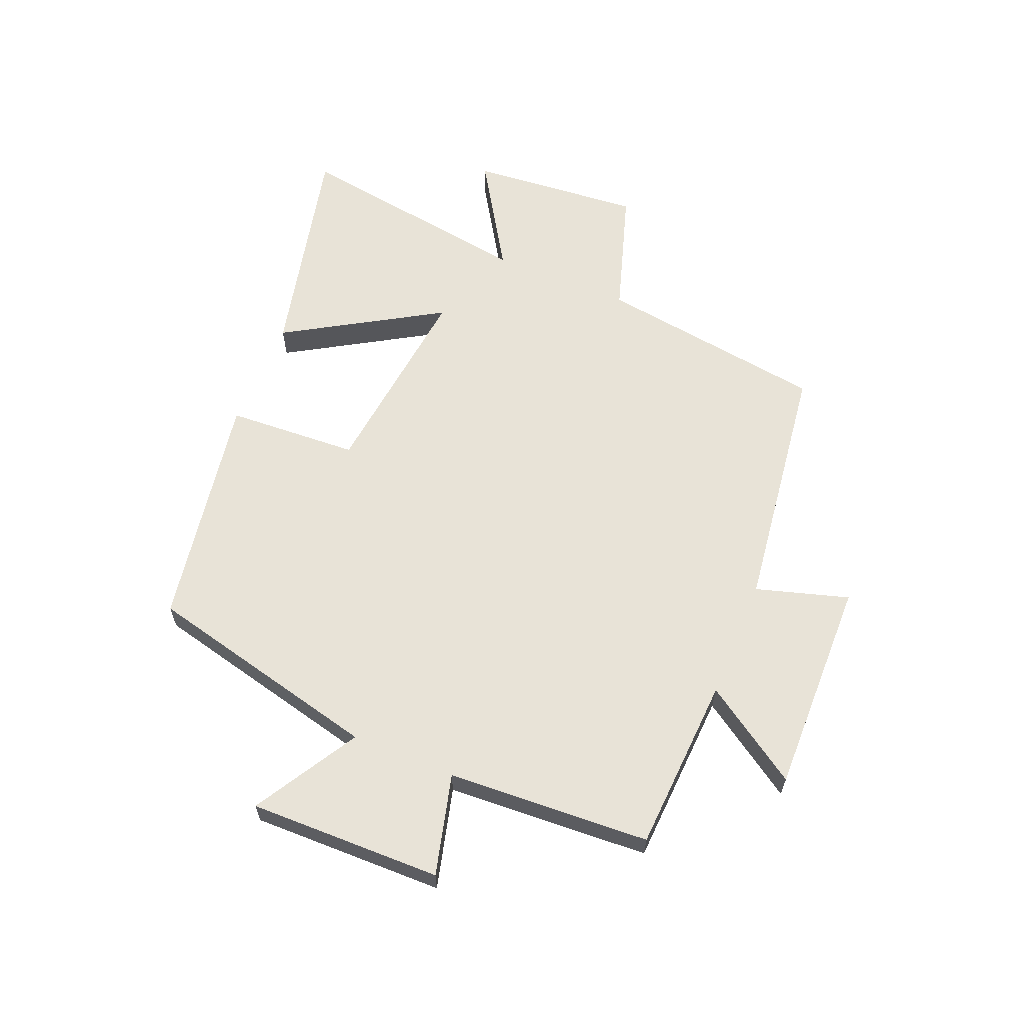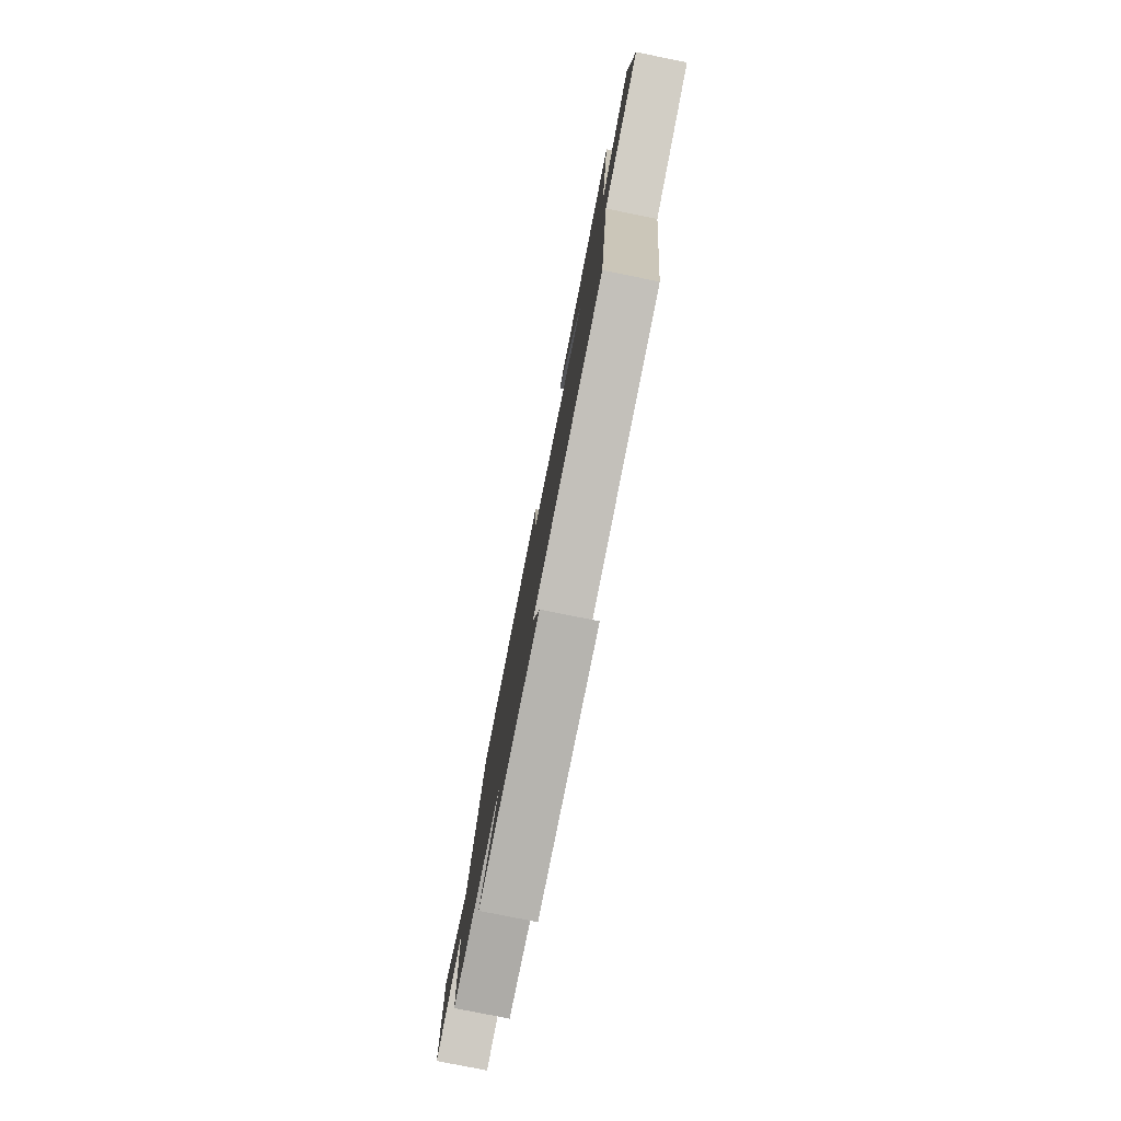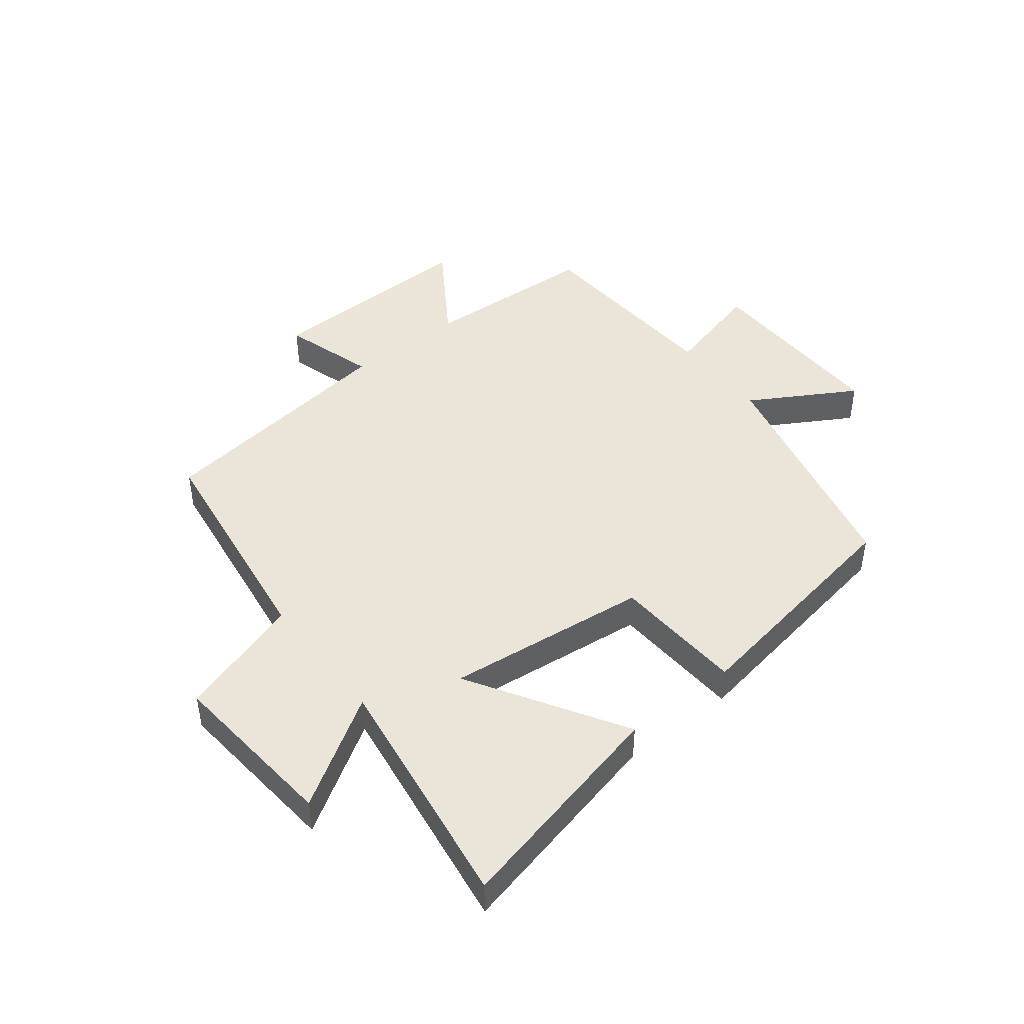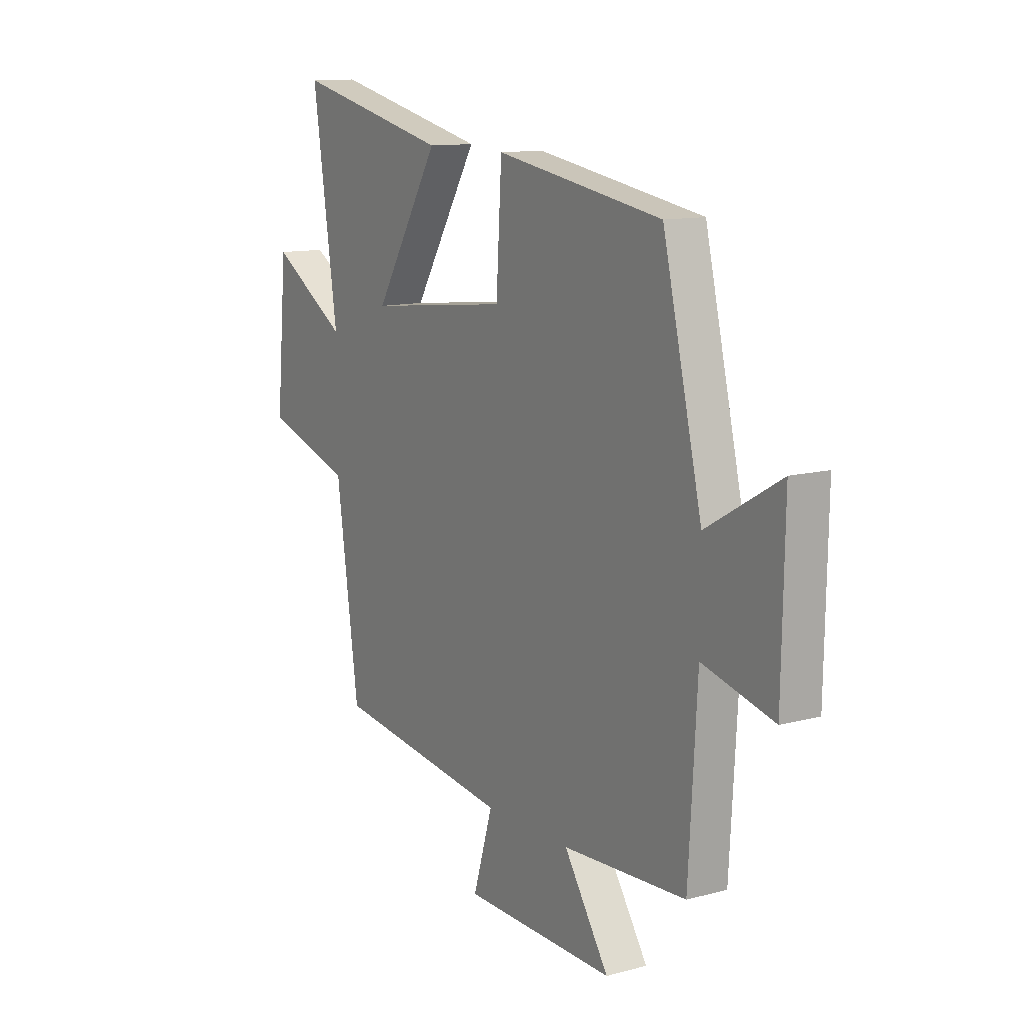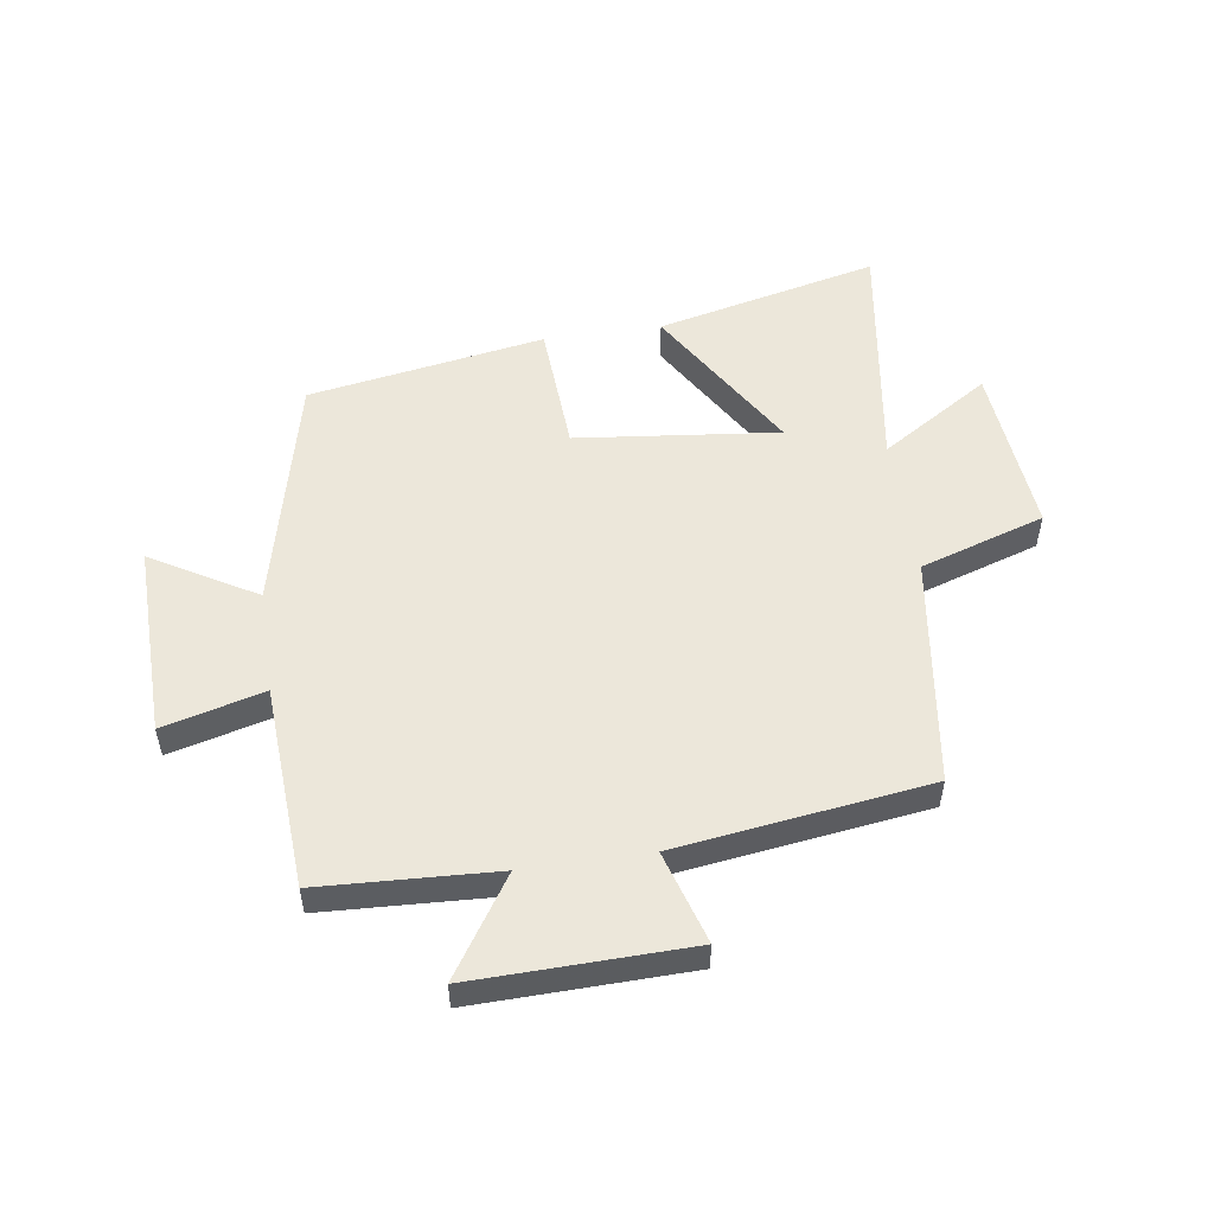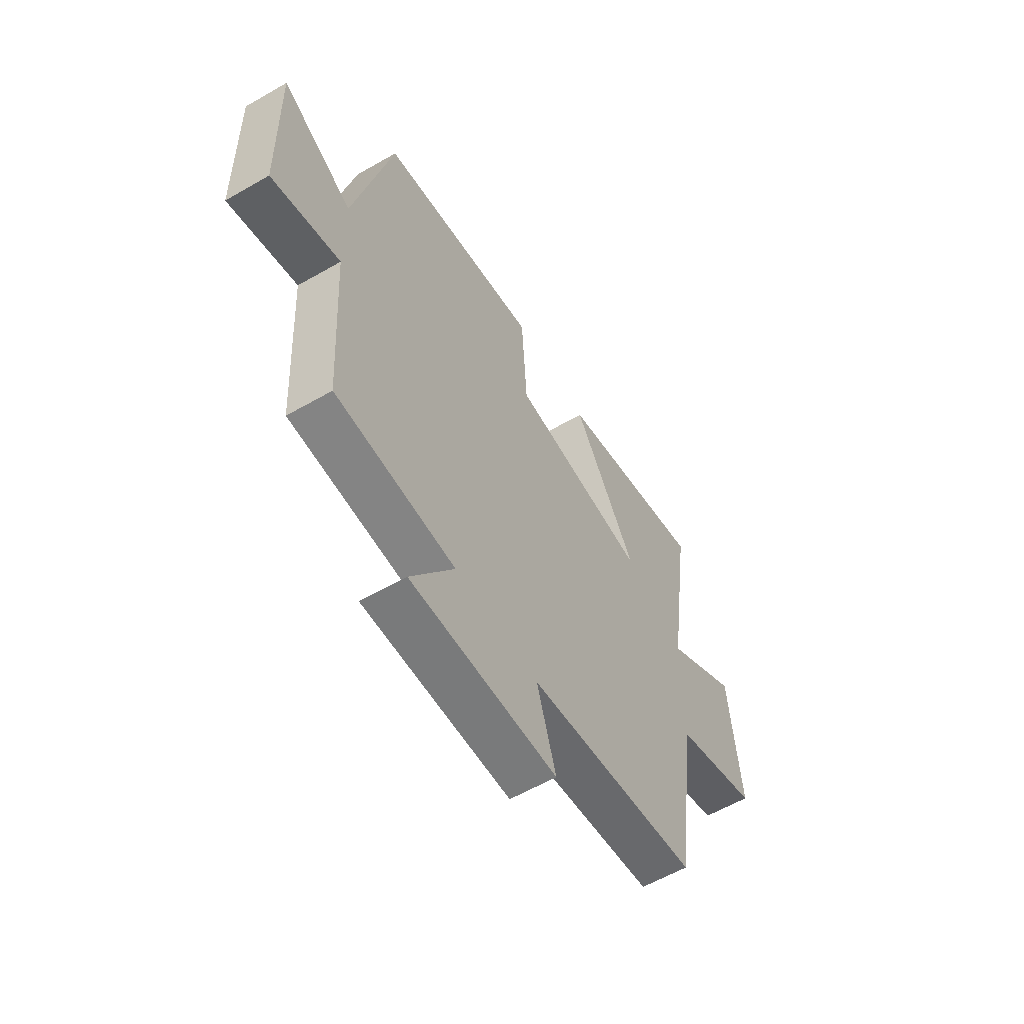
<metadata>
{"format":"obj","ext":"obj","renderer":"f3d","projection":"perspective","resolution":1024,"background":"white","views":[{"elev":62.0,"azim":112.6,"up":"+Y"},{"elev":-79.4,"azim":-101.3,"up":"+Z"},{"elev":45.3,"azim":-38.1,"up":"+Y"},{"elev":12.0,"azim":57.5,"up":"+Z"},{"elev":52.9,"azim":171.6,"up":"+Y"},{"elev":-59.0,"azim":120.7,"up":"+Z"}]}
</metadata>
<code>
v -0.56 0.07 0.587
v -0.187 0.07 0.5
v -0.344 0.07 0.241
v -0.004 0.07 0.279
v 0.009 0.07 0.5
v 0.406 0.07 0.433
v 0.5 0.07 0.034
v 0.675 0.07 0.136
v 0.669 0.07 -0.188
v 0.5 0.07 -0.144
v 0.48 0.07 -0.485
v 0.185 0.07 -0.5
v 0.292 0.07 -0.663
v -0.07 0.07 -0.655
v -0.023 0.07 -0.5
v -0.446 0.07 -0.443
v -0.5 0.07 -0.058
v -0.709 0.07 0.009
v -0.683 0.07 0.297
v -0.5 0.07 0.182
v -0.56 0 0.587
v -0.187 0 0.5
v -0.344 0 0.241
v -0.004 0 0.279
v 0.009 0 0.5
v 0.406 0 0.433
v 0.5 0 0.034
v 0.675 0 0.136
v 0.669 0 -0.188
v 0.5 0 -0.144
v 0.48 0 -0.485
v 0.185 0 -0.5
v 0.292 0 -0.663
v -0.07 0 -0.655
v -0.023 0 -0.5
v -0.446 0 -0.443
v -0.5 0 -0.058
v -0.709 0 0.009
v -0.683 0 0.297
v -0.5 0 0.182
f 17 18 19 20
f 15 16 17 20
f 15 20 1
f 12 13 14 15
f 10 11 12 15
f 7 8 9 10
f 7 10 15
f 6 7 15
f 5 6 15
f 4 5 15
f 3 4 15
f 1 2 3
f 1 3 15
f 40 39 38 37
f 40 37 36 35
f 21 40 35
f 35 34 33 32
f 35 32 31 30
f 30 29 28 27
f 35 30 27
f 35 27 26
f 35 26 25
f 35 25 24
f 35 24 23
f 23 22 21
f 35 23 21
f 1 21 22 2
f 2 22 23 3
f 3 23 24 4
f 4 24 25 5
f 5 25 26 6
f 6 26 27 7
f 7 27 28 8
f 8 28 29 9
f 9 29 30 10
f 10 30 31 11
f 11 31 32 12
f 12 32 33 13
f 13 33 34 14
f 14 34 35 15
f 15 35 36 16
f 16 36 37 17
f 17 37 38 18
f 18 38 39 19
f 19 39 40 20
f 20 40 21 1

</code>
